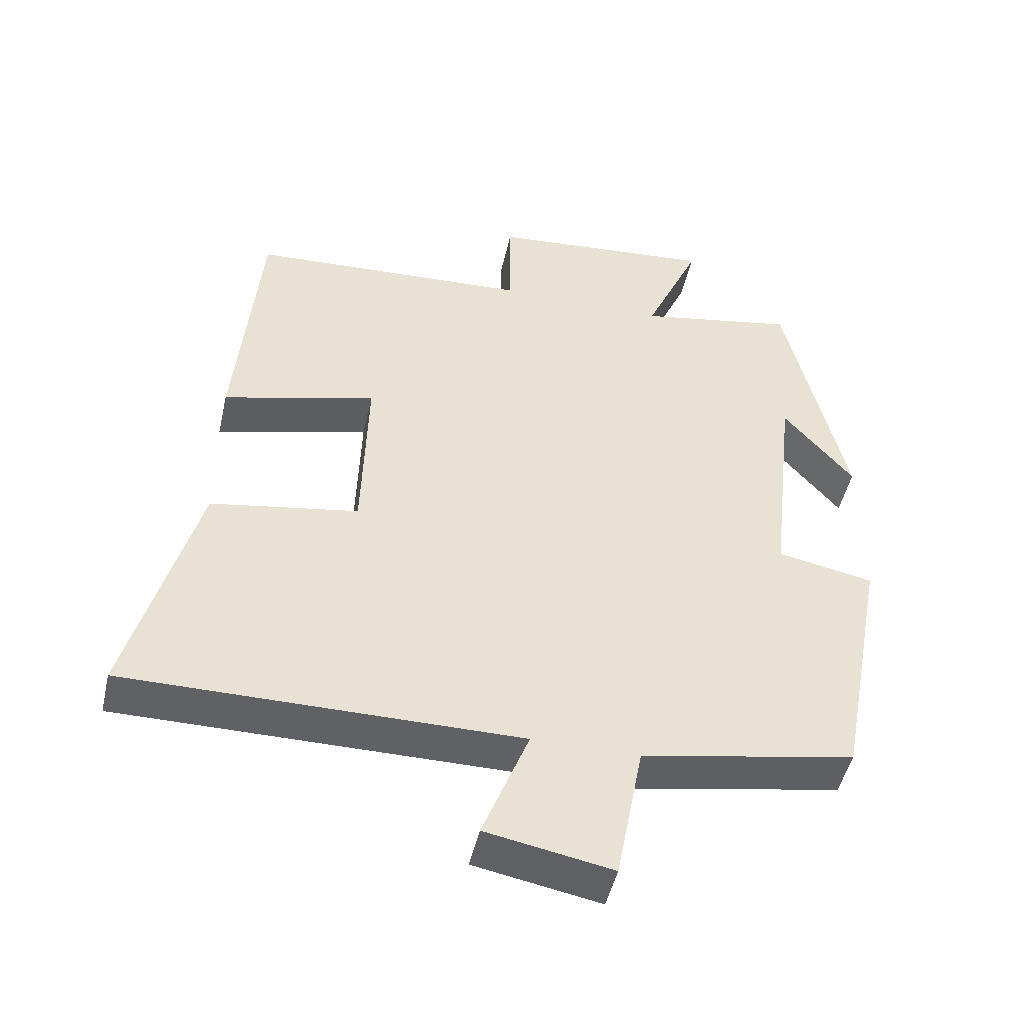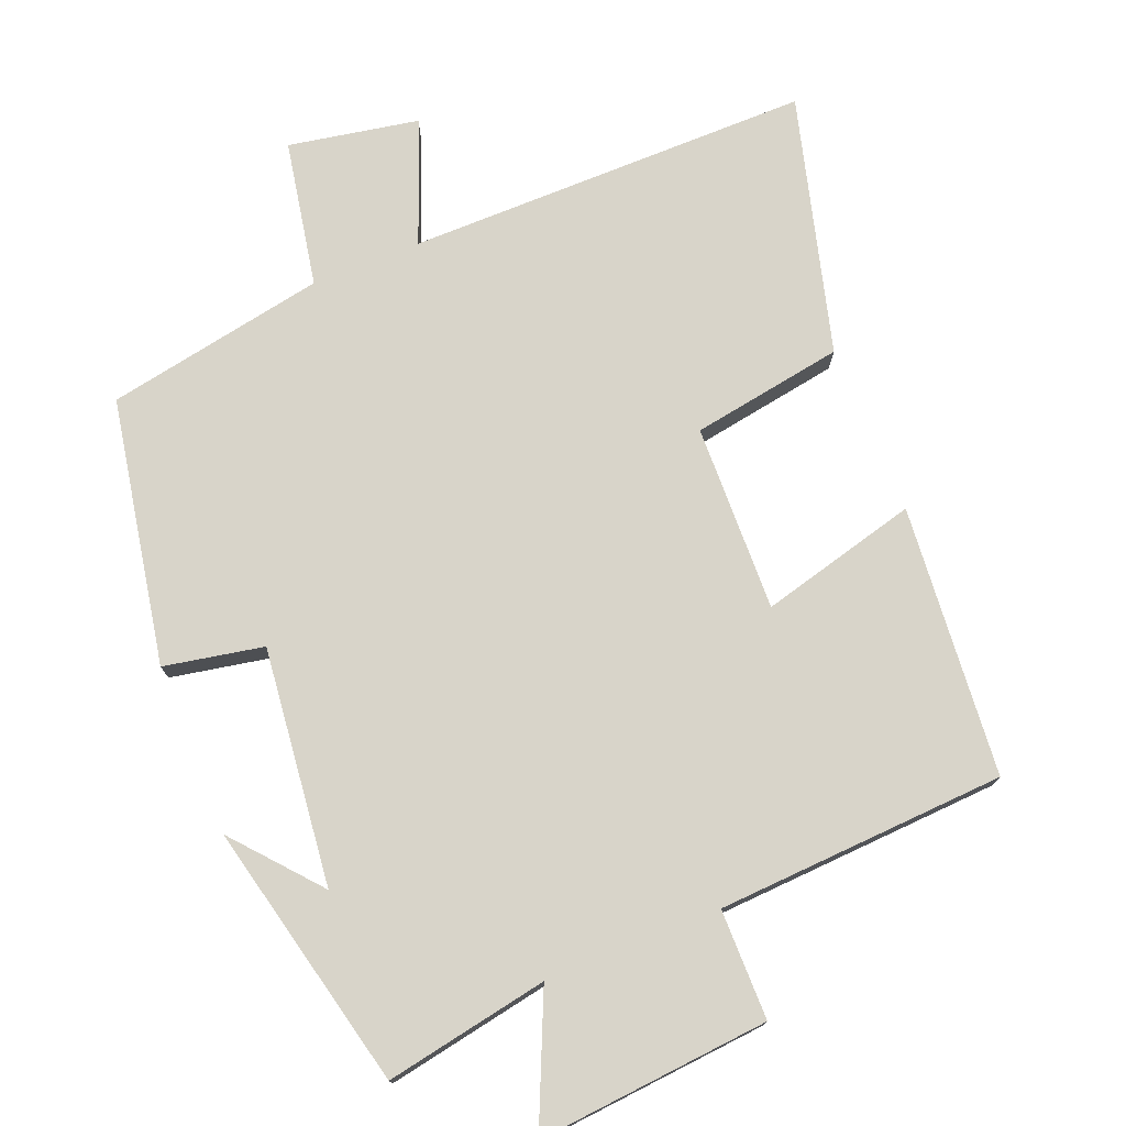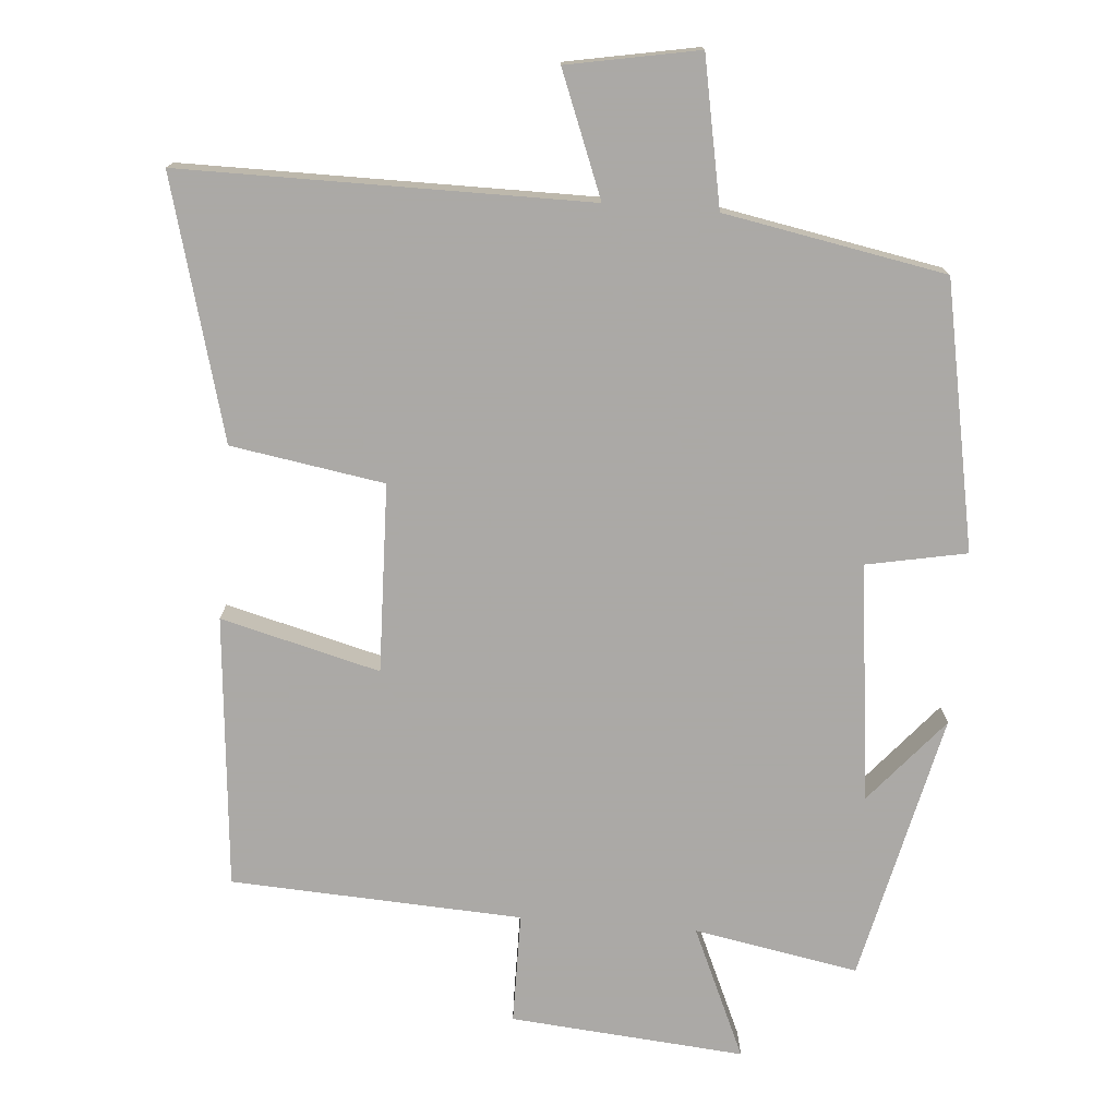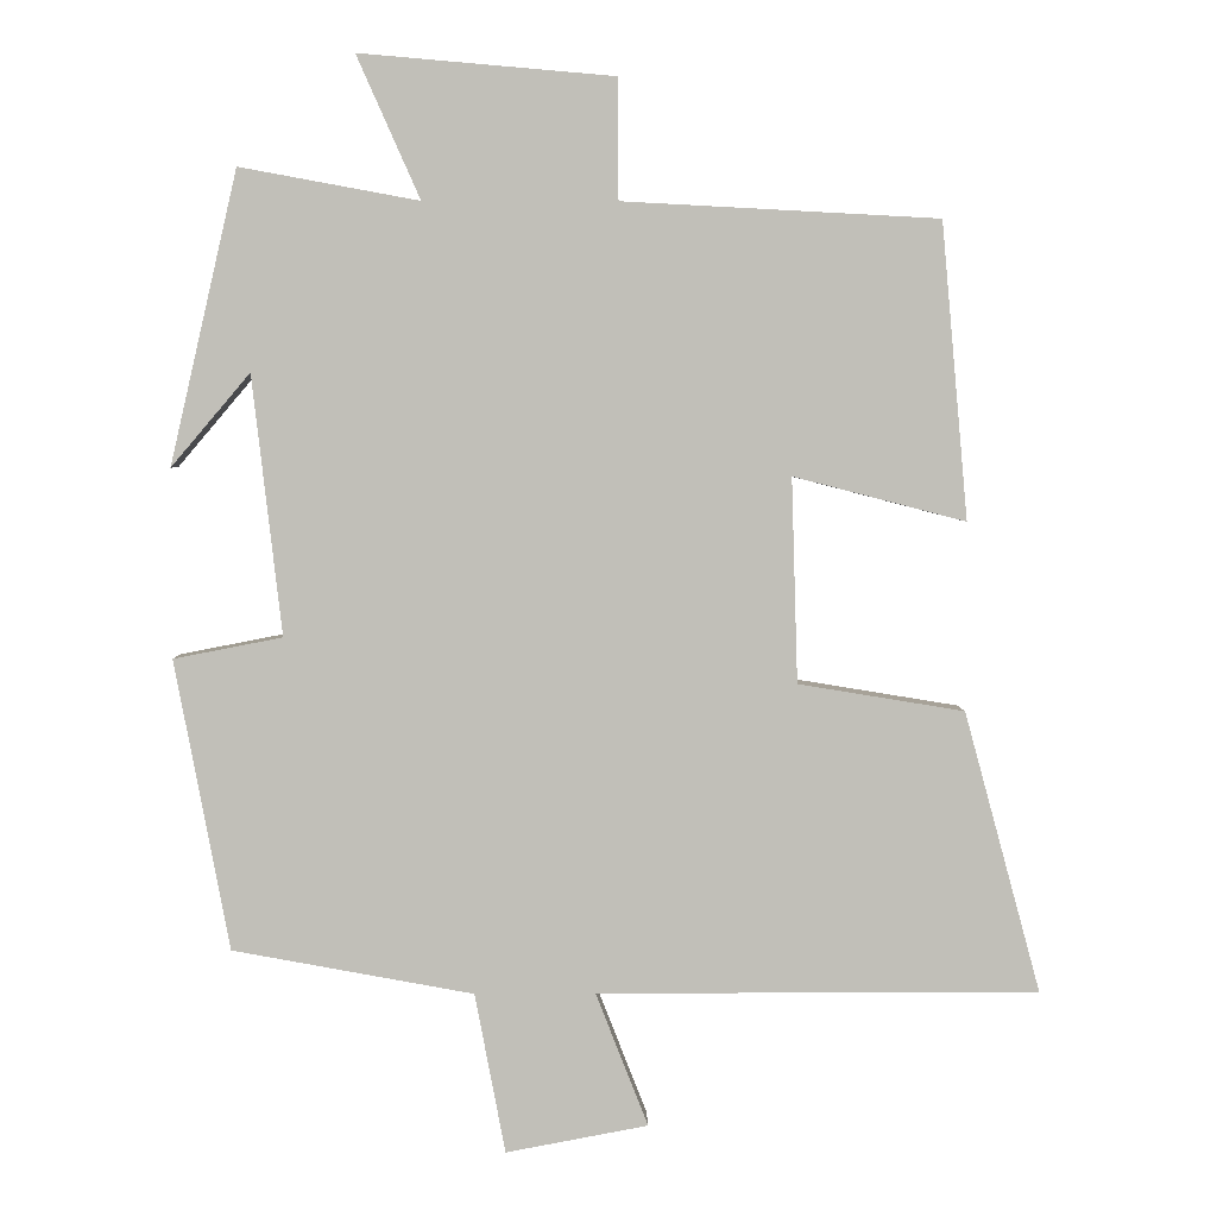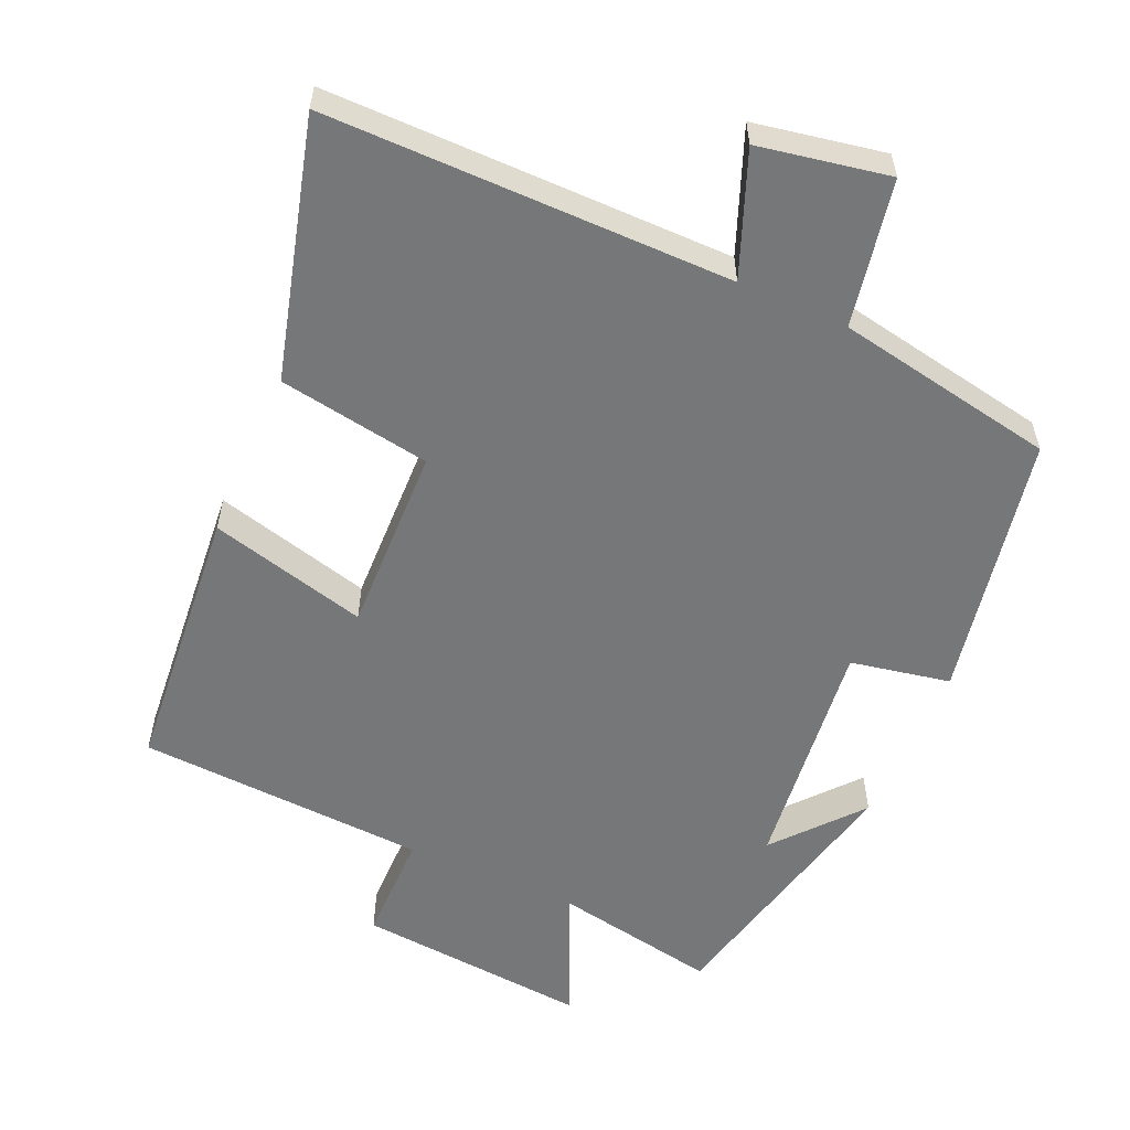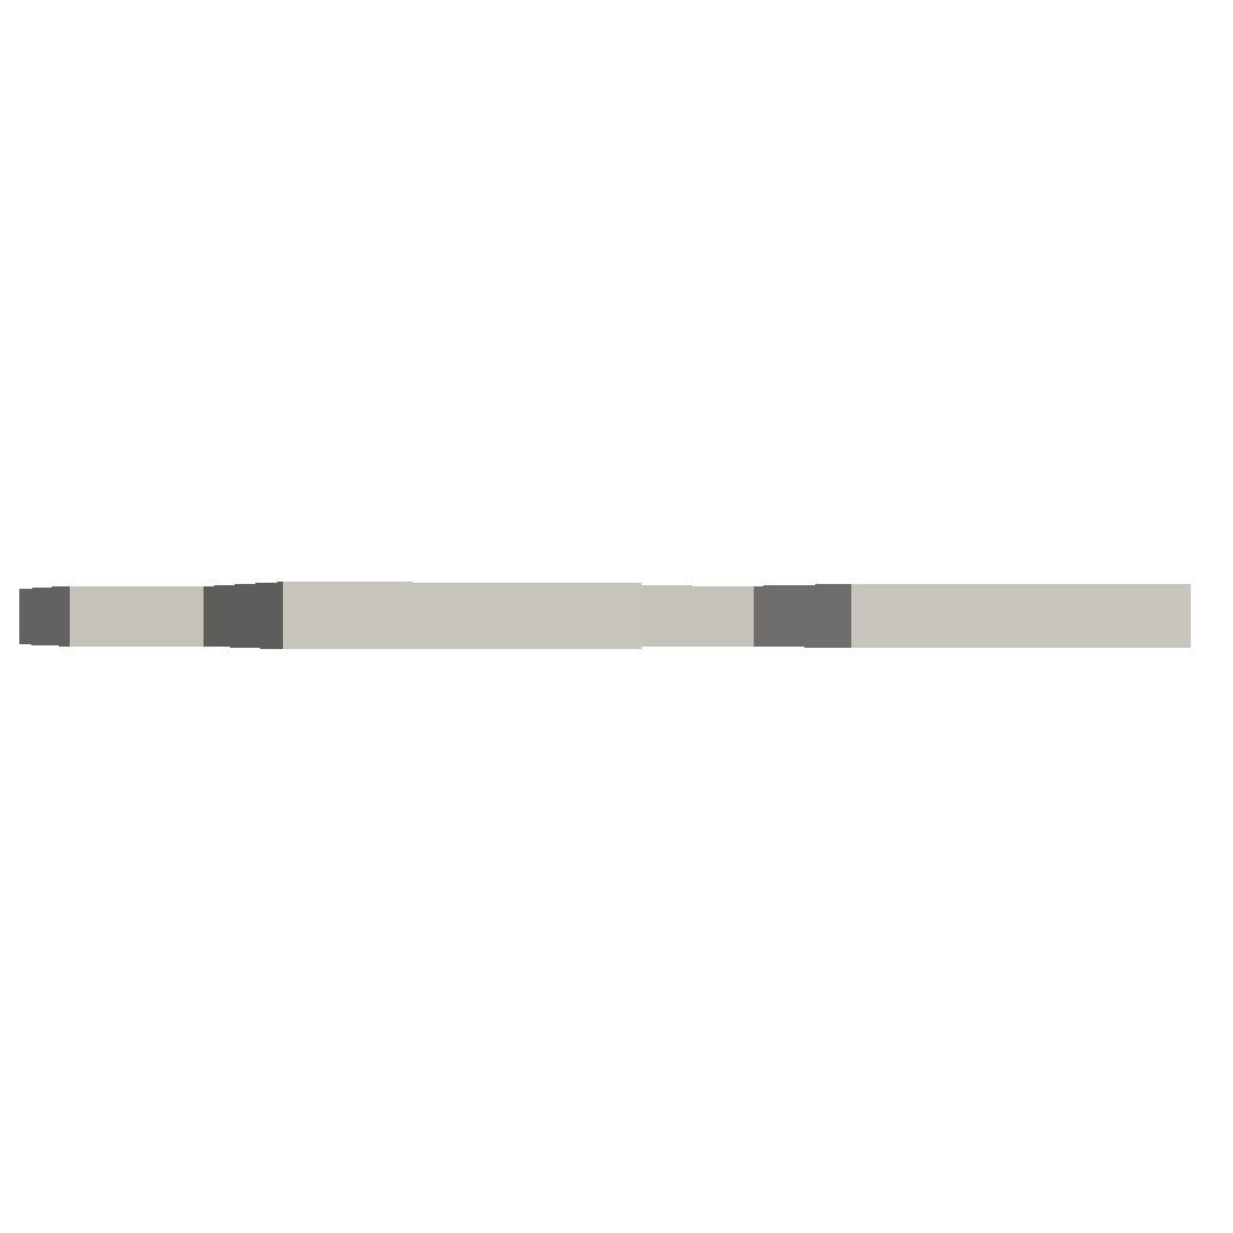
<metadata>
{"format":"obj","ext":"obj","renderer":"f3d","projection":"perspective","resolution":1024,"background":"white","views":[{"elev":-47.9,"azim":167.4,"up":"+Z"},{"elev":75.4,"azim":-22.1,"up":"+Y"},{"elev":-75.5,"azim":175.4,"up":"+Y"},{"elev":3.9,"azim":-1.0,"up":"+Z"},{"elev":-57.1,"azim":156.1,"up":"+Y"},{"elev":-0.1,"azim":72.8,"up":"+Y"}]}
</metadata>
<code>
v 0.598 0.07 -0.5
v 0.032 0.07 -0.5
v 0.099 0.07 -0.671
v -0.083 0.07 -0.705
v -0.122 0.07 -0.5
v -0.43 0.07 -0.443
v -0.5 0.07 -0.072
v -0.361 0.07 -0.045
v -0.399 0.07 0.287
v -0.5 0.07 0.168
v -0.414 0.07 0.542
v -0.185 0.07 0.5
v -0.266 0.07 0.682
v 0.06 0.07 0.654
v 0.061 0.07 0.5
v 0.466 0.07 0.479
v 0.5 0.07 0.1
v 0.279 0.07 0.157
v 0.287 0.07 -0.105
v 0.5 0.07 -0.14
v 0.598 0 -0.5
v 0.032 0 -0.5
v 0.099 0 -0.671
v -0.083 0 -0.705
v -0.122 0 -0.5
v -0.43 0 -0.443
v -0.5 0 -0.072
v -0.361 0 -0.045
v -0.399 0 0.287
v -0.5 0 0.168
v -0.414 0 0.542
v -0.185 0 0.5
v -0.266 0 0.682
v 0.06 0 0.654
v 0.061 0 0.5
v 0.466 0 0.479
v 0.5 0 0.1
v 0.279 0 0.157
v 0.287 0 -0.105
v 0.5 0 -0.14
f 19 20 1 2
f 18 19 2
f 15 16 17 18
f 15 18 2
f 12 13 14 15
f 12 15 2
f 11 12 2
f 9 10 11
f 8 9 11 2
f 5 6 7 8
f 5 8 2 3
f 3 4 5
f 22 21 40 39
f 22 39 38
f 38 37 36 35
f 22 38 35
f 35 34 33 32
f 22 35 32
f 22 32 31
f 31 30 29
f 22 31 29 28
f 28 27 26 25
f 23 22 28 25
f 25 24 23
f 1 21 22 2
f 2 22 23 3
f 3 23 24 4
f 4 24 25 5
f 5 25 26 6
f 6 26 27 7
f 7 27 28 8
f 8 28 29 9
f 9 29 30 10
f 10 30 31 11
f 11 31 32 12
f 12 32 33 13
f 13 33 34 14
f 14 34 35 15
f 15 35 36 16
f 16 36 37 17
f 17 37 38 18
f 18 38 39 19
f 19 39 40 20
f 20 40 21 1

</code>
